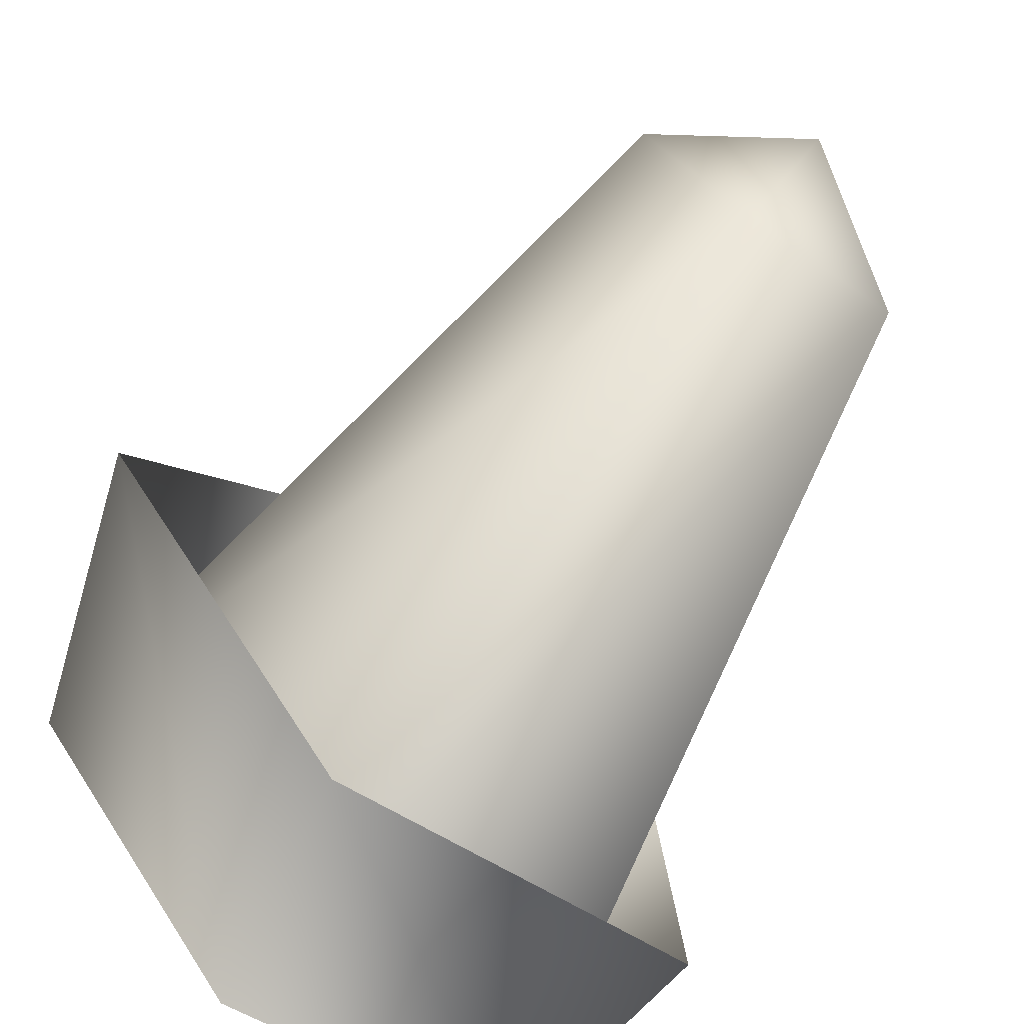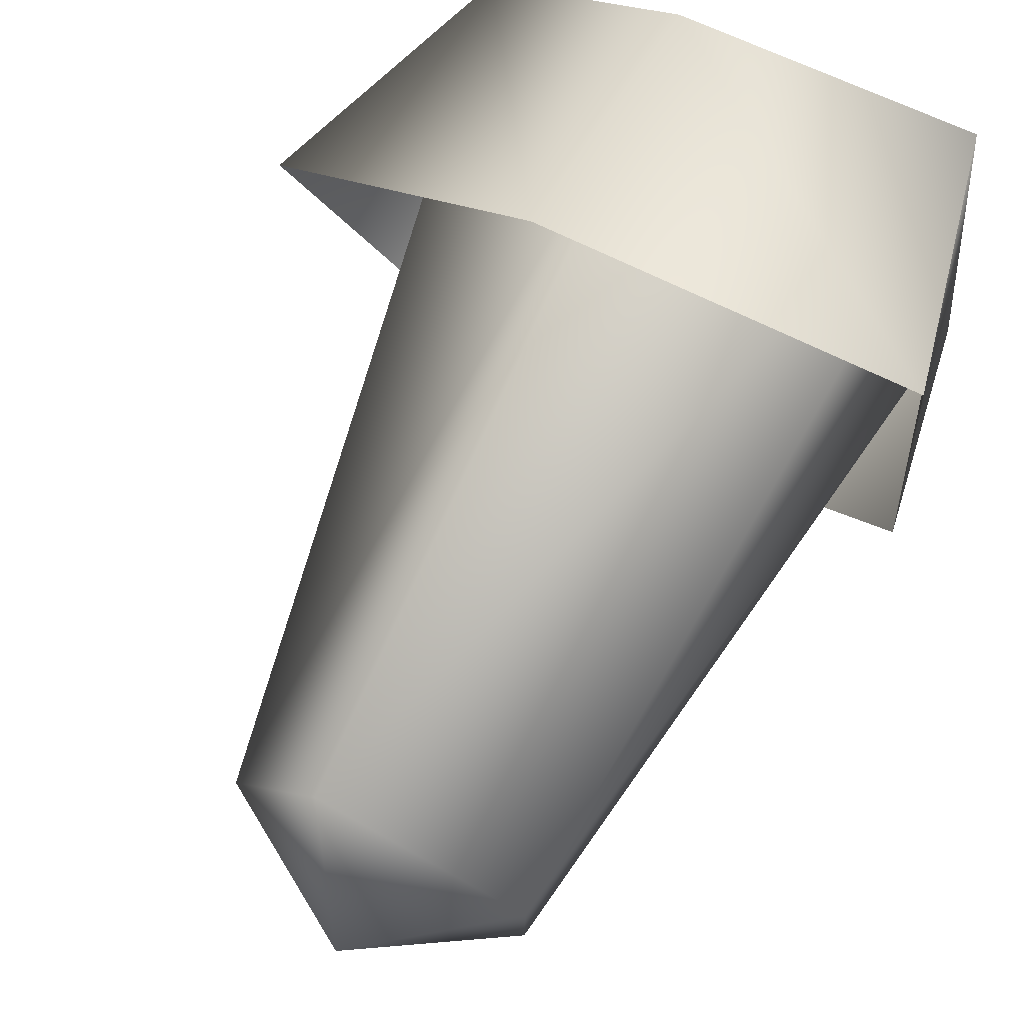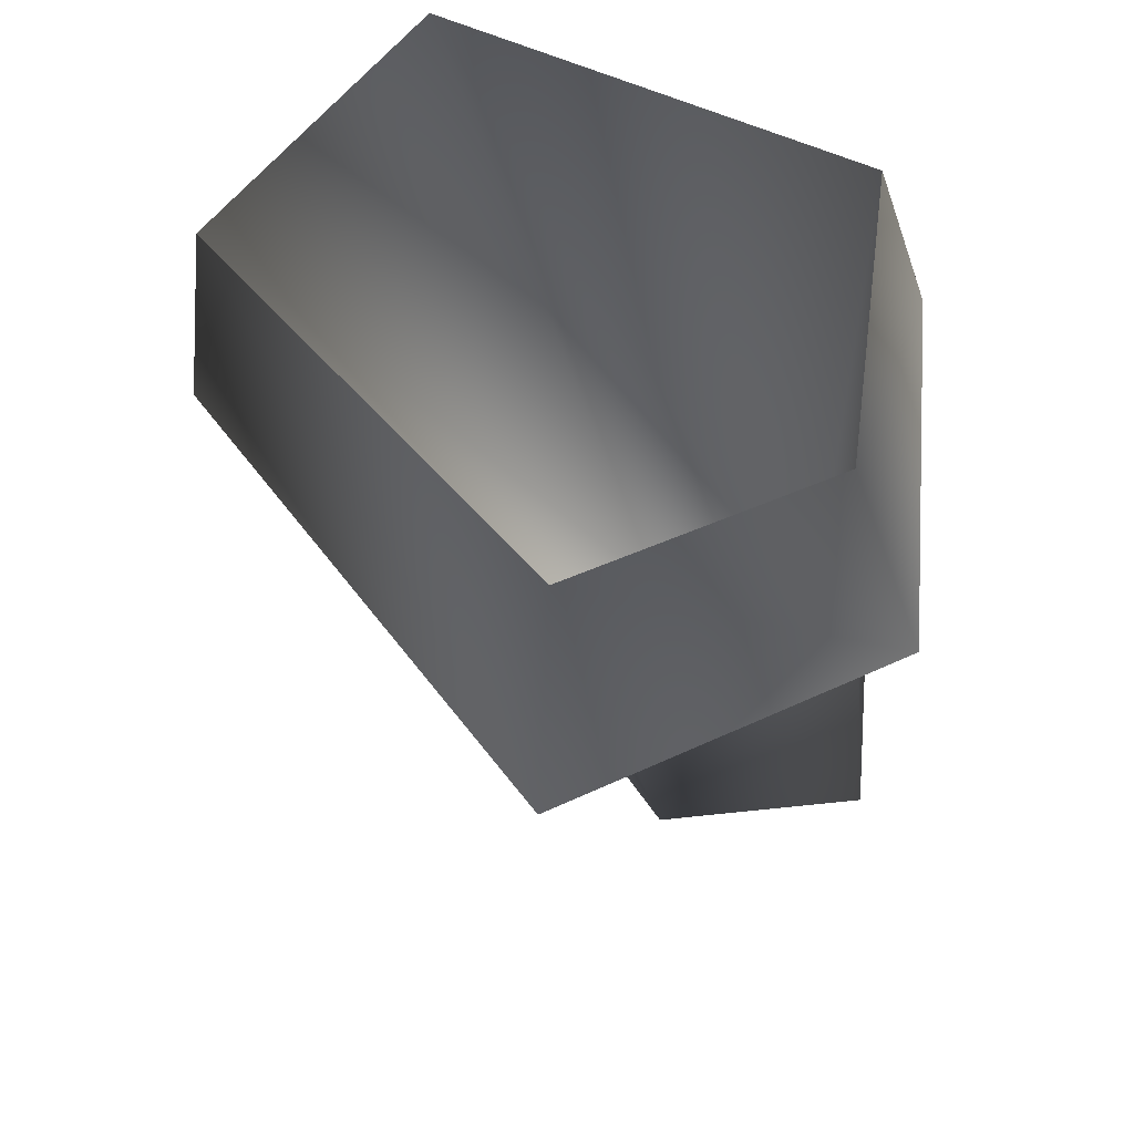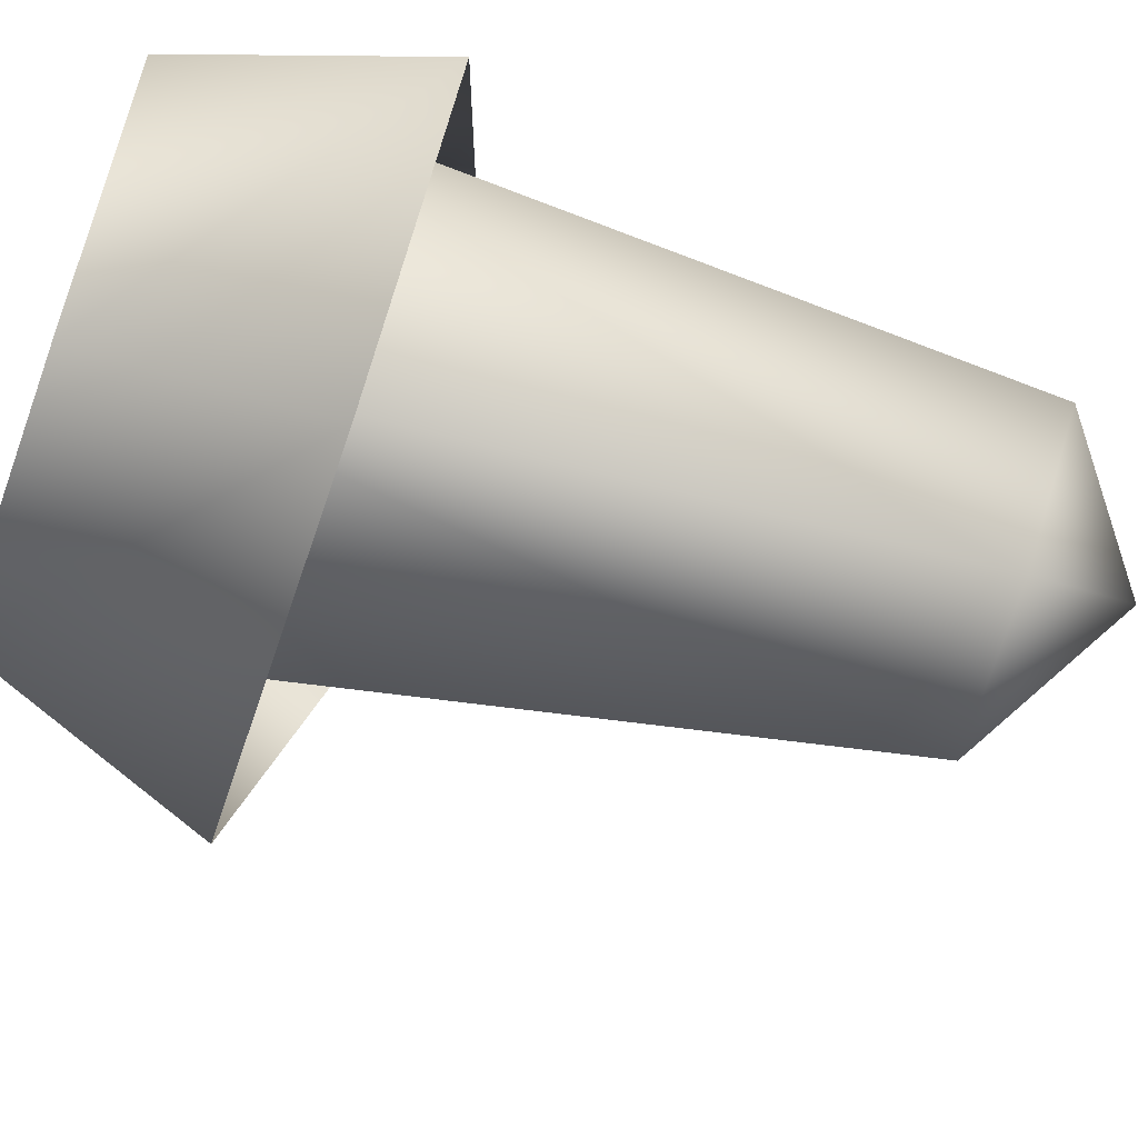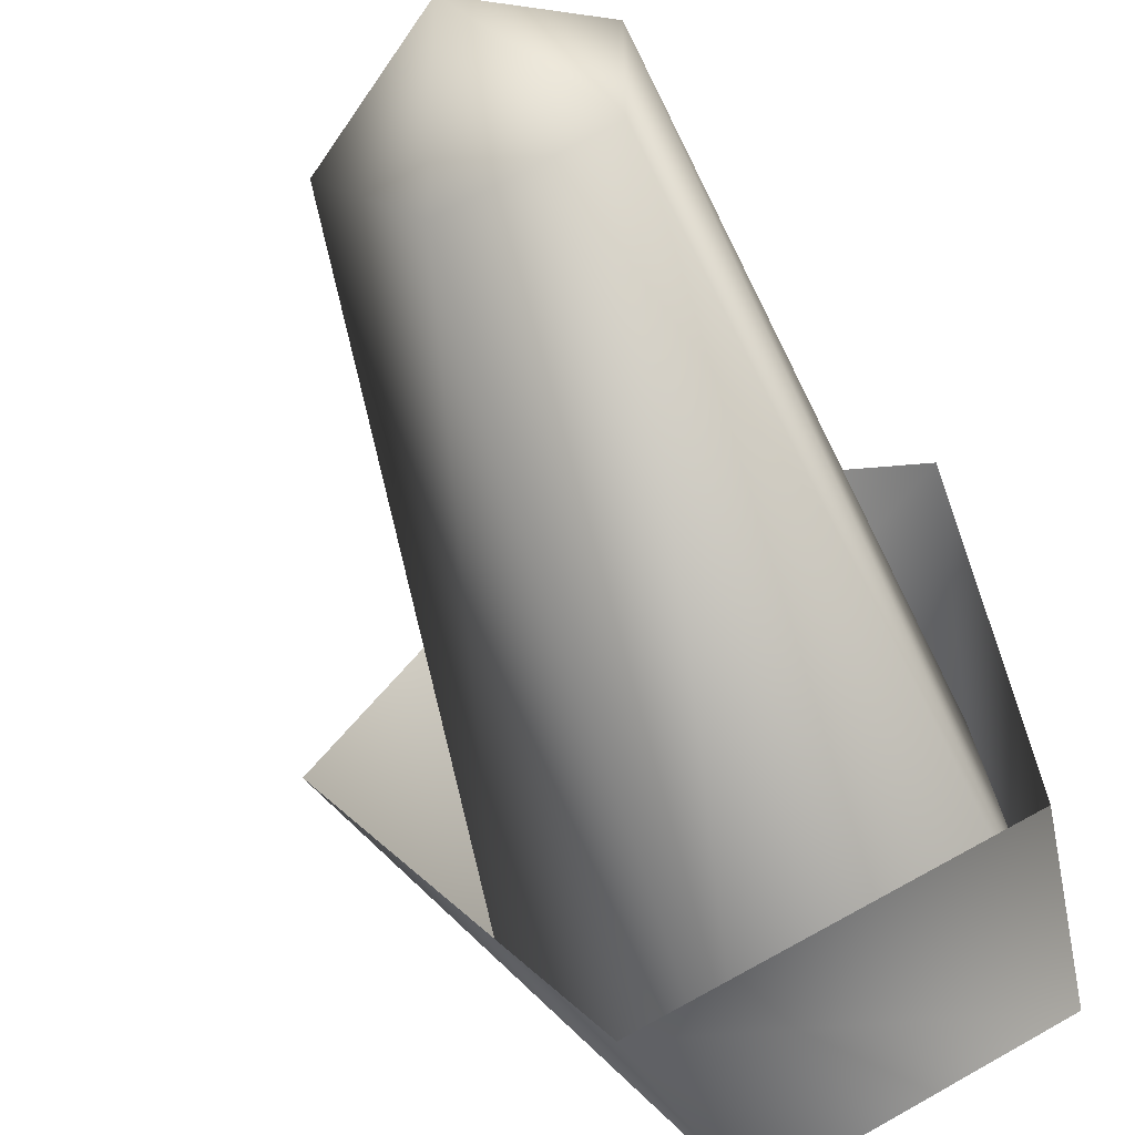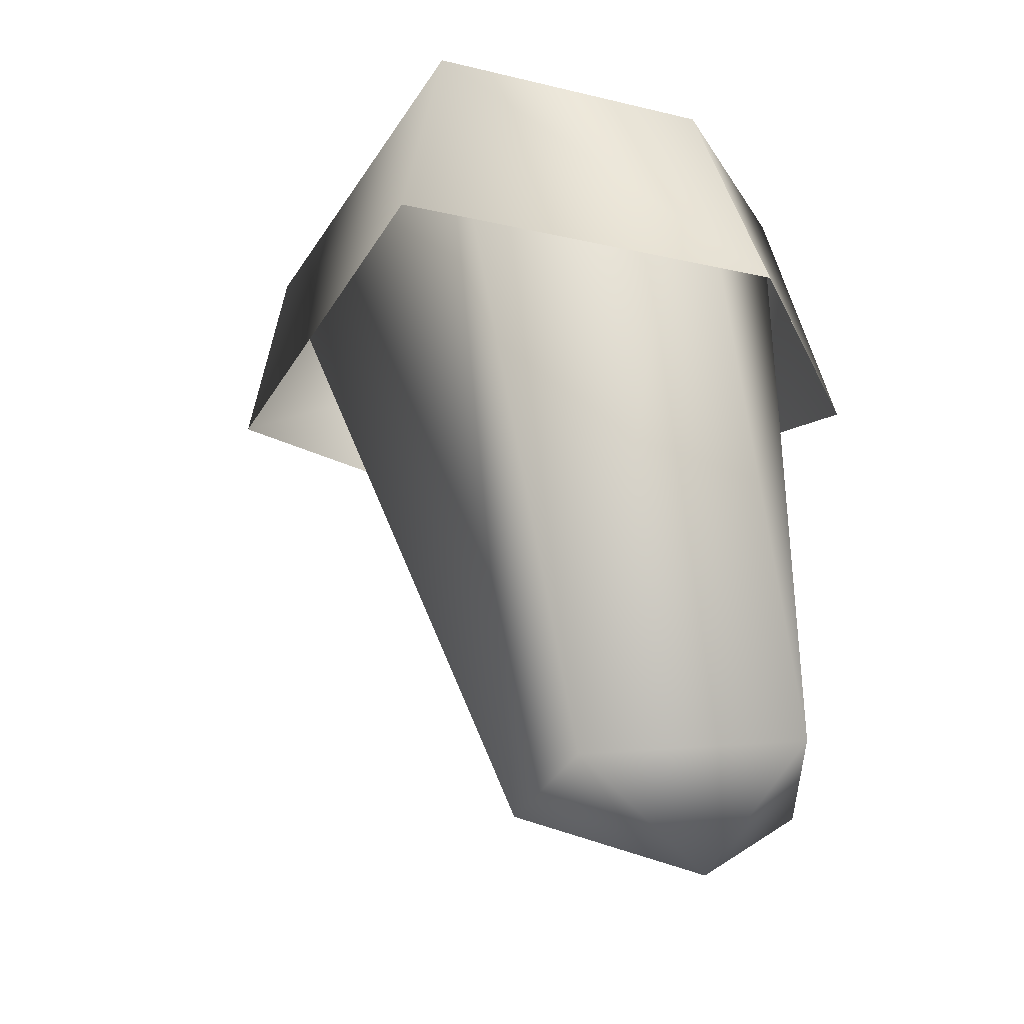
<metadata>
{"format":"obj","ext":"obj","renderer":"f3d","projection":"perspective","resolution":1024,"background":"white","views":[{"elev":-77.7,"azim":-35.1,"up":"+Z"},{"elev":76.2,"azim":26.2,"up":"+Z"},{"elev":62.4,"azim":-71.7,"up":"+Y"},{"elev":72.2,"azim":-71.1,"up":"+Z"},{"elev":-55.5,"azim":21.1,"up":"+Z"},{"elev":-28.1,"azim":-56.7,"up":"+Y"}]}
</metadata>
<code>
v -1 32 -23
v -19 19 0
v -14 33 -1
v -3 20 -24
v -19 19 0
v -1 32 -23
v 15 32 -17
v -3 20 -24
v -1 32 -23
v 17 20 -17
v -3 20 -24
v 15 32 -17
v 12 33 7
v 17 20 -17
v 15 32 -17
v 15 19 10
v 17 20 -17
v 12 33 7
v -3 31 10
v 15 19 10
v 12 33 7
v -4 17 15
v 15 19 10
v -3 31 10
v -14 33 -1
v -4 17 15
v -3 31 10
v -19 19 0
v -4 17 15
v -14 33 -1
v -14 33 -1
v 0 -10 -5
v -6 -10 3
v -14 33 -1
v -1 32 -23
v 0 -10 -5
v -1 32 -23
v 9 -10 -2
v 0 -10 -5
v -1 32 -23
v 15 32 -17
v 9 -10 -2
v 15 32 -17
v 9 -10 8
v 9 -10 -2
v 15 32 -17
v 12 33 7
v 9 -10 8
v 12 33 7
v -1 -10 14
v 9 -10 8
v 12 33 7
v -3 31 10
v -1 -10 14
v -3 31 10
v -6 -10 3
v -1 -10 14
v -3 31 10
v -14 33 -1
v -6 -10 3
v -6 -10 3
v 0 -10 -5
v 2 -15 6
v 0 -10 -5
v 9 -10 -2
v 2 -15 6
v 9 -10 -2
v 9 -10 8
v 2 -15 6
v 9 -10 8
v -1 -10 14
v 2 -15 6
v -1 -10 14
v -6 -10 3
v 2 -15 6
f 1 2 3
f 4 5 6
f 7 8 9
f 10 11 12
f 13 14 15
f 16 17 18
f 19 20 21
f 22 23 24
f 25 26 27
f 28 29 30
f 31 32 33
f 34 35 36
f 37 38 39
f 40 41 42
f 43 44 45
f 46 47 48
f 49 50 51
f 52 53 54
f 55 56 57
f 58 59 60
f 61 62 63
f 64 65 66
f 67 68 69
f 70 71 72
f 73 74 75

</code>
